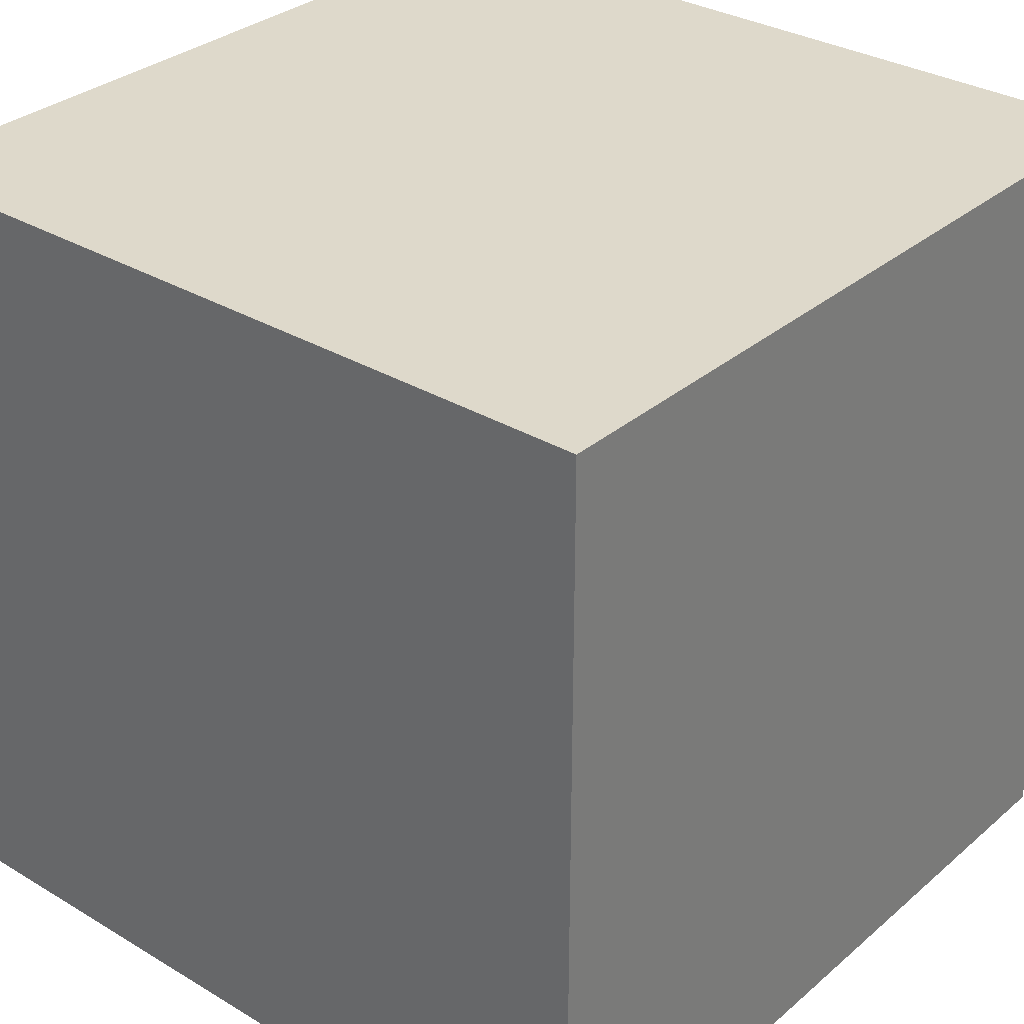
<metadata>
{"format":"obj","ext":"obj","renderer":"f3d","projection":"perspective","resolution":1024,"background":"white","views":[{"elev":31.8,"azim":130.1,"up":"+Z"}]}
</metadata>
<code>
v  -50 50 50
v  -50 -50 -50
v  -50 -50 50
v  -50 50 -50
v  50 -50 50
v  50 -50 -50
v  50 50 50
v  50 50 -50
v  -46 -22 50
v  -46 -21 50
v  -43 33 50
v  -43 34 50
v  -43 40 50
v  -43 41 50
v  -42 12 50
v  -42 14 50
v  -41 -47 50
v  -41 -22 50
v  -41 -21 50
v  -41 -7 50
v  -40 -3 50
v  -40 6 50
v  -39 -47 50
v  -39 -32 50
v  -39 -31 50
v  -39 -22 50
v  -39 -21 50
v  -39 -7 50
v  -39 0 50
v  -39 6 50
v  -39 12 50
v  -39 14 50
v  -39 33 50
v  -39 34 50
v  -39 38 50
v  -38 -43 50
v  -38 -42 50
v  -37 0 50
v  -37 6 50
v  -37 12 50
v  -37 14 50
v  -37 33 50
v  -37 34 50
v  -37 38 50
v  -36 -34 50
v  -36 -33 50
v  -36 -16 50
v  -36 -14 50
v  -35 -18 50
v  -35 -17 50
v  -34 21 50
v  -34 23 50
v  -33 -40 50
v  -33 -34 50
v  -33 -33 50
v  -33 -32 50
v  -33 -31 50
v  -33 -25 50
v  -33 29 50
v  -33 30 50
v  -29 -3 50
v  -29 6 50
v  -28 -44 50
v  -28 -43 50
v  -28 -42 50
v  -28 -40 50
v  -28 -34 50
v  -28 -33 50
v  -28 -32 50
v  -28 -31 50
v  -28 -25 50
v  -28 -22 50
v  -28 -21 50
v  -28 -18 50
v  -28 -17 50
v  -28 -16 50
v  -28 -14 50
v  -28 10 50
v  -28 14 50
v  -28 21 50
v  -28 23 50
v  -28 29 50
v  -28 30 50
v  -28 33 50
v  -28 34 50
v  -28 40 50
v  -28 41 50
v  -26 -44 50
v  -26 -43 50
v  -26 -42 50
v  -26 -40 50
v  -26 -34 50
v  -26 -33 50
v  -26 -32 50
v  -26 -31 50
v  -26 -25 50
v  -26 -22 50
v  -26 -21 50
v  -26 -18 50
v  -26 -17 50
v  -26 -16 50
v  -26 -14 50
v  -26 10 50
v  -26 14 50
v  -26 21 50
v  -26 23 50
v  -26 29 50
v  -26 30 50
v  -26 33 50
v  -26 34 50
v  -26 40 50
v  -26 41 50
v  -23 -22 50
v  -23 -21 50
v  -23 -5 50
v  -23 -3 50
v  -23 2 50
v  -23 4 50
v  -22 10 50
v  -22 12 50
v  -20 -40 50
v  -20 -34 50
v  -20 -33 50
v  -20 -32 50
v  -20 -31 50
v  -20 -25 50
v  -19 -10 50
v  -19 -5 50
v  -19 -3 50
v  -19 2 50
v  -19 4 50
v  -19 10 50
v  -19 12 50
v  -19 14 50
v  -19 21 50
v  -19 23 50
v  -19 29 50
v  -19 30 50
v  -19 33 50
v  -19 34 50
v  -19 40 50
v  -19 41 50
v  -19 44 50
v  -18 -10 50
v  -18 -5 50
v  -18 -3 50
v  -18 2 50
v  -18 4 50
v  -18 10 50
v  -18 12 50
v  -18 14 50
v  -18 21 50
v  -18 23 50
v  -18 29 50
v  -18 30 50
v  -18 33 50
v  -18 34 50
v  -18 40 50
v  -18 41 50
v  -18 44 50
v  -16 -25 50
v  -16 -18 50
v  -16 -17 50
v  -16 -16 50
v  -16 -14 50
v  -16 -5 50
v  -16 -3 50
v  -16 2 50
v  -16 4 50
v  -16 10 50
v  -14 -25 50
v  -14 -18 50
v  -14 -17 50
v  -14 -16 50
v  -14 -14 50
v  -14 -5 50
v  -14 -3 50
v  -14 2 50
v  -14 4 50
v  -14 10 50
v  -11 8 50
v  -11 10 50
v  -11 14 50
v  -11 21 50
v  -11 23 50
v  -11 29 50
v  -11 30 50
v  -11 33 50
v  -11 34 50
v  -11 40 50
v  -11 41 50
v  -11 45 50
v  -10 8 50
v  -10 10 50
v  -10 14 50
v  -10 21 50
v  -10 23 50
v  -10 29 50
v  -10 30 50
v  -10 33 50
v  -10 34 50
v  -10 40 50
v  -10 41 50
v  -10 45 50
v  -9 -39 50
v  -9 -34 50
v  -9 -33 50
v  -9 -32 50
v  -9 -31 50
v  -9 -18 50
v  -9 -17 50
v  -9 -16 50
v  -9 -14 50
v  -9 -5 50
v  -9 -3 50
v  -9 2 50
v  -8 -39 50
v  -8 -34 50
v  -8 -33 50
v  -8 -32 50
v  -8 -31 50
v  -8 -18 50
v  -8 -17 50
v  -8 -16 50
v  -8 -14 50
v  -8 -10 50
v  -8 -8 50
v  -8 -5 50
v  -8 -3 50
v  -8 2 50
v  -6 12 50
v  -6 14 50
v  -5 29 50
v  -5 30 50
v  -4 -18 50
v  -4 -17 50
v  -4 15 50
v  -4 17 50
v  -3 40 50
v  -3 41 50
v  -1 -26 50
v  -1 -25 50
v  -1 25 50
v  -1 31 50
v  0 33 50
v  0 34 50
v  1 -40 50
v  1 -39 50
v  1 -32 50
v  1 -31 50
v  1 -14 50
v  1 -10 50
v  1 -8 50
v  1 -5 50
v  1 -3 50
v  1 2 50
v  1 4 50
v  1 10 50
v  1 12 50
v  1 15 50
v  1 17 50
v  1 21 50
v  1 23 50
v  1 25 50
v  1 31 50
v  1 35 50
v  2 -43 50
v  2 -42 50
v  3 -8 50
v  3 -5 50
v  3 -3 50
v  3 0 50
v  3 2 50
v  3 4 50
v  3 10 50
v  3 12 50
v  3 15 50
v  3 17 50
v  3 21 50
v  3 23 50
v  3 25 50
v  3 31 50
v  3 35 50
v  5 -16 50
v  5 -14 50
v  5 25 50
v  5 31 50
v  6 -18 50
v  6 -16 50
v  7 2 50
v  7 4 50
v  8 6 50
v  8 8 50
v  9 -39 50
v  9 -34 50
v  9 -33 50
v  9 -26 50
v  9 -25 50
v  9 -18 50
v  9 -16 50
v  9 -14 50
v  9 -10 50
v  9 -8 50
v  9 -5 50
v  9 -3 50
v  9 -2 50
v  9 37 50
v  9 39 50
v  10 -39 50
v  10 -34 50
v  10 -33 50
v  10 -26 50
v  10 -25 50
v  10 -18 50
v  10 -16 50
v  10 -14 50
v  10 -10 50
v  10 -8 50
v  10 -5 50
v  10 -3 50
v  10 -2 50
v  11 24 50
v  11 25 50
v  12 21 50
v  12 23 50
v  12 32 50
v  12 33 50
v  14 -14 50
v  14 -10 50
v  14 -8 50
v  14 -5 50
v  14 -3 50
v  14 0 50
v  14 10 50
v  14 12 50
v  17 -37 50
v  17 -34 50
v  17 -33 50
v  17 -26 50
v  17 -25 50
v  17 -18 50
v  17 -16 50
v  17 -10 50
v  17 -8 50
v  17 -5 50
v  17 -3 50
v  17 6 50
v  17 8 50
v  17 15 50
v  17 17 50
v  17 24 50
v  17 25 50
v  17 32 50
v  17 33 50
v  17 37 50
v  18 -37 50
v  18 -34 50
v  18 -33 50
v  18 -26 50
v  18 -25 50
v  18 -18 50
v  18 -16 50
v  18 -10 50
v  18 -8 50
v  18 -5 50
v  18 -3 50
v  18 6 50
v  18 8 50
v  18 15 50
v  18 17 50
v  18 24 50
v  18 25 50
v  18 32 50
v  18 33 50
v  18 37 50
v  22 -5 50
v  22 -3 50
v  23 -5 50
v  23 -3 50
v  24 -7 50
v  24 -5 50
v  24 -3 50
v  24 6 50
v  24 8 50
v  24 15 50
v  24 17 50
v  24 24 50
v  25 -41 50
v  25 -40 50
v  25 -39 50
v  25 -34 50
v  25 -33 50
v  25 -31 50
v  26 -10 50
v  26 -8 50
v  26 -7 50
v  26 -5 50
v  26 -3 50
v  26 6 50
v  26 8 50
v  26 15 50
v  26 17 50
v  26 24 50
v  27 -34 50
v  27 -33 50
v  29 -44 50
v  29 -41 50
v  29 -40 50
v  29 -39 50
v  29 -31 50
v  29 -26 50
v  29 -25 50
v  29 -18 50
v  29 -16 50
v  29 -5 50
v  29 -3 50
v  29 6 50
v  29 8 50
v  29 9 50
v  31 -44 50
v  31 -41 50
v  31 -40 50
v  31 -39 50
v  31 -31 50
v  31 -26 50
v  31 -25 50
v  31 -18 50
v  31 -16 50
v  31 -5 50
v  31 -3 50
v  31 6 50
v  31 8 50
v  31 9 50
v  31 15 50
v  31 17 50
v  31 22 50
v  31 24 50
v  31 25 50
v  31 26 50
v  33 -41 50
v  33 -40 50
v  33 -39 50
v  33 -31 50
v  34 -21 50
v  34 -18 50
v  34 -16 50
v  34 -5 50
v  34 -3 50
v  34 6 50
v  34 8 50
v  34 22 50
v  34 24 50
v  34 25 50
v  34 26 50
v  34 32 50
v  34 33 50
v  34 37 50
v  34 39 50
v  34 42 50
v  35 -21 50
v  35 -18 50
v  35 -16 50
v  35 -5 50
v  35 -3 50
v  35 6 50
v  35 8 50
v  35 22 50
v  35 24 50
v  35 25 50
v  35 26 50
v  35 32 50
v  35 33 50
v  35 37 50
v  35 39 50
v  35 42 50
v  36 22 50
v  36 24 50
v  36 25 50
v  36 26 50
v  38 24 50
v  38 25 50
v  38 37 50
v  38 39 50
v  40 6 50
v  40 8 50
v  41 32 50
v  41 33 50
v  43 -26 50
v  43 -25 50
v  45 -18 50
v  45 -16 50
v  46 -5 50
v  46 -3 50
v  47 -40 50
v  47 -39 50
o SandP_Base
g SandP_Base
f 1 2 3
f 4 2 1
f 5 6 7
f 7 6 8
f 9 1 3
f 10 1 9
f 11 1 10
f 12 1 11
f 13 1 12
f 14 1 13
f 15 11 10
f 16 11 15
f 17 9 3
f 18 10 9
f 18 9 17
f 19 15 10
f 19 10 18
f 20 15 19
f 21 15 20
f 22 15 21
f 23 17 3
f 23 18 17
f 23 19 18
f 23 20 19
f 24 20 23
f 25 20 24
f 26 20 25
f 27 20 26
f 28 21 20
f 28 20 27
f 29 22 21
f 30 15 22
f 30 22 29
f 31 16 15
f 31 15 30
f 32 11 16
f 32 16 31
f 33 12 11
f 33 11 32
f 34 13 12
f 34 12 33
f 35 13 34
f 36 24 23
f 37 24 36
f 38 31 30
f 38 29 21
f 38 30 29
f 39 31 38
f 40 32 31
f 40 31 39
f 41 33 32
f 41 32 40
f 41 34 33
f 41 35 34
f 42 35 41
f 43 35 42
f 44 13 35
f 44 35 43
f 45 24 37
f 46 24 45
f 47 28 27
f 48 28 47
f 49 47 27
f 50 47 49
f 51 42 41
f 52 42 51
f 53 45 37
f 54 46 45
f 54 45 53
f 55 24 46
f 55 46 54
f 56 25 24
f 56 24 55
f 57 26 25
f 57 25 56
f 58 26 57
f 59 42 52
f 60 42 59
f 61 39 38
f 61 21 28
f 61 38 21
f 61 28 48
f 62 40 39
f 62 39 61
f 63 36 23
f 64 37 36
f 64 36 63
f 65 53 37
f 65 37 64
f 66 54 53
f 66 53 65
f 67 55 54
f 67 54 66
f 68 56 55
f 68 55 67
f 69 57 56
f 69 56 68
f 70 58 57
f 70 57 69
f 71 26 58
f 71 58 70
f 72 27 26
f 72 26 71
f 73 49 27
f 73 27 72
f 74 50 49
f 74 49 73
f 75 47 50
f 75 50 74
f 76 48 47
f 76 47 75
f 77 61 48
f 77 48 76
f 77 62 61
f 78 40 62
f 78 62 77
f 79 41 40
f 79 51 41
f 80 52 51
f 80 51 79
f 81 59 52
f 81 52 80
f 82 60 59
f 82 59 81
f 83 42 60
f 83 60 82
f 84 43 42
f 84 42 83
f 85 44 43
f 85 43 84
f 86 13 44
f 86 44 85
f 86 14 13
f 87 1 14
f 87 14 86
f 88 63 23
f 88 64 63
f 89 65 64
f 89 64 88
f 90 68 67
f 90 65 89
f 90 66 65
f 90 67 66
f 90 69 68
f 91 69 90
f 92 69 91
f 93 69 92
f 94 70 69
f 94 69 93
f 95 71 70
f 95 70 94
f 95 72 71
f 96 72 95
f 97 73 72
f 97 72 96
f 98 76 75
f 98 73 97
f 98 74 73
f 98 75 74
f 99 76 98
f 100 76 99
f 101 77 76
f 101 76 100
f 102 78 77
f 102 77 101
f 103 40 78
f 103 78 102
f 104 85 84
f 104 86 85
f 104 82 81
f 104 81 80
f 104 83 82
f 104 79 40
f 104 80 79
f 104 84 83
f 104 87 86
f 105 87 104
f 106 87 105
f 107 87 106
f 108 87 107
f 109 87 108
f 110 87 109
f 111 87 110
f 112 1 87
f 112 87 111
f 113 97 96
f 113 98 97
f 114 99 98
f 114 98 113
f 115 103 102
f 116 103 115
f 117 103 116
f 118 103 117
f 119 40 103
f 119 103 118
f 120 104 40
f 120 40 119
f 121 92 91
f 121 91 90
f 122 93 92
f 122 92 121
f 123 94 93
f 123 93 122
f 124 95 94
f 124 94 123
f 125 96 95
f 125 95 124
f 126 113 96
f 126 96 125
f 126 114 113
f 127 115 102
f 128 116 115
f 128 115 127
f 129 117 116
f 129 116 128
f 130 118 117
f 130 117 129
f 131 119 118
f 131 118 130
f 132 120 119
f 132 119 131
f 133 104 120
f 133 120 132
f 134 105 104
f 134 104 133
f 135 106 105
f 135 105 134
f 136 107 106
f 136 106 135
f 137 108 107
f 137 107 136
f 138 109 108
f 138 108 137
f 139 110 109
f 139 109 138
f 140 111 110
f 140 110 139
f 141 112 111
f 141 111 140
f 142 1 112
f 142 112 141
f 143 1 142
f 144 129 128
f 144 139 138
f 144 143 142
f 144 142 141
f 144 141 140
f 144 127 102
f 144 140 139
f 144 128 127
f 144 138 137
f 144 137 136
f 144 136 135
f 144 135 134
f 144 134 133
f 144 133 132
f 144 130 129
f 144 132 131
f 144 131 130
f 145 143 144
f 146 143 145
f 147 143 146
f 148 143 147
f 149 143 148
f 150 143 149
f 151 143 150
f 152 143 151
f 153 143 152
f 154 143 153
f 155 143 154
f 156 143 155
f 157 143 156
f 158 143 157
f 159 143 158
f 160 1 143
f 160 143 159
f 161 126 125
f 161 114 126
f 162 99 114
f 162 114 161
f 162 100 99
f 163 101 100
f 163 100 162
f 164 102 101
f 164 101 163
f 165 144 102
f 165 102 164
f 165 145 144
f 166 146 145
f 166 145 165
f 167 147 146
f 167 146 166
f 168 148 147
f 168 147 167
f 169 149 148
f 169 148 168
f 170 150 149
f 170 149 169
f 171 161 125
f 171 162 161
f 172 163 162
f 172 162 171
f 173 164 163
f 173 163 172
f 174 165 164
f 174 164 173
f 175 166 165
f 175 165 174
f 176 167 166
f 176 166 175
f 177 168 167
f 177 167 176
f 178 169 168
f 178 168 177
f 179 170 169
f 179 169 178
f 180 150 170
f 180 170 179
f 181 180 179
f 182 150 180
f 182 180 181
f 183 151 150
f 183 152 151
f 184 153 152
f 184 152 183
f 185 154 153
f 185 153 184
f 186 155 154
f 186 154 185
f 187 156 155
f 187 155 186
f 188 157 156
f 188 156 187
f 189 158 157
f 189 157 188
f 190 159 158
f 190 158 189
f 191 160 159
f 191 159 190
f 192 1 160
f 192 160 191
f 193 182 181
f 193 181 179
f 194 150 182
f 194 182 193
f 195 189 188
f 195 191 190
f 195 190 189
f 195 192 191
f 195 186 185
f 195 185 184
f 195 184 183
f 195 183 150
f 195 188 187
f 195 187 186
f 196 192 195
f 197 192 196
f 198 192 197
f 199 192 198
f 200 192 199
f 201 192 200
f 202 192 201
f 203 192 202
f 204 1 192
f 204 192 203
f 205 122 121
f 206 123 122
f 206 122 205
f 207 124 123
f 207 123 206
f 208 125 124
f 208 124 207
f 209 171 125
f 209 125 208
f 209 172 171
f 210 173 172
f 210 172 209
f 211 174 173
f 211 173 210
f 212 175 174
f 212 174 211
f 213 176 175
f 213 175 212
f 214 177 176
f 214 176 213
f 215 178 177
f 215 177 214
f 216 179 178
f 216 178 215
f 217 207 206
f 217 206 205
f 217 205 121
f 217 208 207
f 218 208 217
f 219 208 218
f 220 209 208
f 220 208 219
f 221 210 209
f 221 209 220
f 221 211 210
f 221 212 211
f 222 212 221
f 223 212 222
f 224 213 212
f 224 212 223
f 225 215 214
f 225 213 224
f 225 216 215
f 225 214 213
f 226 216 225
f 227 216 226
f 228 216 227
f 229 216 228
f 230 179 216
f 230 216 229
f 231 150 194
f 231 195 150
f 232 196 195
f 232 195 231
f 233 198 197
f 233 199 198
f 234 200 199
f 234 199 233
f 235 222 221
f 235 223 222
f 236 224 223
f 236 223 235
f 237 196 232
f 237 232 231
f 238 196 237
f 239 203 202
f 239 202 201
f 240 204 203
f 240 203 239
f 241 235 221
f 241 236 235
f 242 236 241
f 243 234 233
f 243 233 197
f 244 200 234
f 244 234 243
f 245 201 200
f 245 200 244
f 246 239 201
f 246 201 245
f 246 240 239
f 247 121 90
f 247 218 217
f 247 217 121
f 248 218 247
f 249 221 220
f 249 220 219
f 250 241 221
f 250 221 249
f 251 225 224
f 251 226 225
f 252 227 226
f 252 226 251
f 253 228 227
f 253 227 252
f 254 229 228
f 254 228 253
f 255 230 229
f 255 229 254
f 256 179 230
f 256 230 255
f 257 194 193
f 257 179 256
f 257 193 179
f 258 231 194
f 258 194 257
f 259 237 231
f 259 231 258
f 260 238 237
f 260 237 259
f 261 196 238
f 261 238 260
f 262 197 196
f 262 196 261
f 263 243 197
f 263 197 262
f 264 244 243
f 264 243 263
f 265 245 244
f 265 244 264
f 265 246 245
f 266 240 246
f 266 246 265
f 267 89 88
f 267 90 89
f 268 247 90
f 268 90 267
f 269 255 254
f 269 256 255
f 269 253 252
f 269 260 259
f 269 265 264
f 269 266 265
f 269 262 261
f 269 259 258
f 269 263 262
f 269 261 260
f 269 257 256
f 269 254 253
f 269 258 257
f 269 264 263
f 270 266 269
f 271 266 270
f 272 266 271
f 273 266 272
f 274 266 273
f 275 266 274
f 276 266 275
f 277 266 276
f 278 266 277
f 279 266 278
f 280 266 279
f 281 266 280
f 282 266 281
f 283 240 266
f 283 266 282
f 284 251 224
f 284 224 236
f 284 236 242
f 285 252 251
f 285 251 284
f 286 282 281
f 286 281 280
f 287 283 282
f 287 282 286
f 288 284 242
f 288 285 284
f 289 285 288
f 290 273 272
f 290 274 273
f 291 275 274
f 291 274 290
f 292 291 290
f 292 275 291
f 293 275 292
f 294 218 248
f 294 248 247
f 295 219 218
f 295 218 294
f 296 250 249
f 296 219 295
f 296 249 219
f 297 241 250
f 297 250 296
f 297 242 241
f 298 288 242
f 298 242 297
f 299 289 288
f 299 288 298
f 300 285 289
f 300 289 299
f 301 252 285
f 301 285 300
f 302 269 252
f 302 252 301
f 303 270 269
f 303 269 302
f 304 271 270
f 304 270 303
f 305 272 271
f 305 271 304
f 306 272 305
f 307 240 283
f 307 283 287
f 307 287 286
f 308 240 307
f 309 295 294
f 309 300 299
f 309 296 295
f 309 297 296
f 309 306 305
f 309 305 304
f 309 294 247
f 309 301 300
f 309 302 301
f 309 303 302
f 309 298 297
f 309 299 298
f 309 304 303
f 310 306 309
f 311 306 310
f 312 306 311
f 313 306 312
f 314 306 313
f 315 306 314
f 316 306 315
f 317 306 316
f 318 306 317
f 319 306 318
f 320 306 319
f 321 272 306
f 321 306 320
f 322 307 286
f 322 286 280
f 323 307 322
f 324 280 279
f 324 279 278
f 325 322 280
f 325 280 324
f 326 307 323
f 327 307 326
f 328 316 315
f 328 317 316
f 329 318 317
f 329 317 328
f 330 319 318
f 330 318 329
f 331 320 319
f 331 319 330
f 332 321 320
f 332 320 331
f 333 272 321
f 333 321 332
f 333 292 290
f 333 290 272
f 334 275 293
f 334 276 275
f 335 277 276
f 335 276 334
f 336 310 309
f 337 311 310
f 337 310 336
f 338 312 311
f 338 311 337
f 339 313 312
f 339 312 338
f 340 314 313
f 340 313 339
f 341 315 314
f 341 314 340
f 342 328 315
f 342 315 341
f 342 329 328
f 343 330 329
f 343 329 342
f 344 331 330
f 344 330 343
f 345 332 331
f 345 331 344
f 346 333 332
f 346 332 345
f 347 292 333
f 347 333 346
f 347 293 292
f 348 334 293
f 348 293 347
f 348 335 334
f 349 278 277
f 349 335 348
f 349 277 335
f 350 324 278
f 350 278 349
f 350 325 324
f 351 322 325
f 351 325 350
f 351 323 322
f 352 326 323
f 352 323 351
f 353 327 326
f 353 326 352
f 354 307 327
f 354 327 353
f 355 308 307
f 355 307 354
f 356 342 341
f 356 354 353
f 356 355 354
f 356 340 339
f 356 339 338
f 356 338 337
f 356 337 336
f 356 336 309
f 356 341 340
f 356 344 343
f 356 352 351
f 356 345 344
f 356 347 346
f 356 348 347
f 356 349 348
f 356 353 352
f 356 343 342
f 356 350 349
f 356 346 345
f 356 351 350
f 357 355 356
f 358 355 357
f 359 355 358
f 360 355 359
f 361 355 360
f 362 355 361
f 363 355 362
f 364 355 363
f 365 355 364
f 366 355 365
f 367 355 366
f 368 355 367
f 369 355 368
f 370 355 369
f 371 355 370
f 372 355 371
f 373 355 372
f 374 355 373
f 375 308 355
f 375 355 374
f 376 365 364
f 376 366 365
f 377 367 366
f 377 366 376
f 378 376 364
f 378 377 376
f 379 367 377
f 379 377 378
f 380 378 364
f 381 379 378
f 381 378 380
f 382 367 379
f 382 379 381
f 383 368 367
f 383 367 382
f 384 369 368
f 384 368 383
f 385 370 369
f 385 369 384
f 386 371 370
f 386 370 385
f 387 372 371
f 387 371 386
f 388 247 268
f 388 268 267
f 389 309 247
f 389 247 388
f 390 356 309
f 390 309 389
f 390 357 356
f 391 358 357
f 391 357 390
f 392 359 358
f 392 358 391
f 393 359 392
f 394 363 362
f 394 364 363
f 395 380 364
f 395 364 394
f 396 381 380
f 396 380 395
f 397 382 381
f 397 381 396
f 398 383 382
f 398 382 397
f 399 384 383
f 399 383 398
f 400 385 384
f 400 384 399
f 401 386 385
f 401 385 400
f 402 387 386
f 402 386 401
f 403 372 387
f 403 387 402
f 404 391 390
f 404 392 391
f 405 393 392
f 405 392 404
f 406 388 267
f 406 88 23
f 406 267 88
f 407 389 388
f 407 388 406
f 408 390 389
f 408 389 407
f 409 405 404
f 409 390 408
f 409 404 390
f 410 393 405
f 410 405 409
f 410 359 393
f 411 360 359
f 411 359 410
f 412 361 360
f 412 360 411
f 413 362 361
f 413 361 412
f 414 394 362
f 414 362 413
f 414 395 394
f 414 396 395
f 414 397 396
f 415 398 397
f 415 397 414
f 416 399 398
f 416 398 415
f 417 400 399
f 417 399 416
f 418 401 400
f 418 400 417
f 419 401 418
f 420 408 407
f 420 406 23
f 420 407 406
f 421 408 420
f 422 409 408
f 422 408 421
f 423 413 412
f 423 409 422
f 423 410 409
f 423 411 410
f 423 414 413
f 423 415 414
f 423 412 411
f 424 415 423
f 425 415 424
f 426 415 425
f 427 415 426
f 428 415 427
f 429 416 415
f 429 415 428
f 430 417 416
f 430 416 429
f 430 419 418
f 430 418 417
f 431 419 430
f 432 419 431
f 433 401 419
f 433 419 432
f 434 402 401
f 434 401 433
f 435 403 402
f 435 402 434
f 436 403 435
f 437 372 403
f 437 403 436
f 438 373 372
f 438 372 437
f 439 373 438
f 440 421 420
f 440 422 421
f 441 423 422
f 441 422 440
f 442 424 423
f 442 423 441
f 443 425 424
f 443 424 442
f 444 427 426
f 445 428 427
f 445 427 444
f 446 429 428
f 446 428 445
f 447 430 429
f 447 429 446
f 448 431 430
f 448 430 447
f 449 432 431
f 449 431 448
f 450 433 432
f 450 432 449
f 450 434 433
f 450 436 435
f 450 435 434
f 451 437 436
f 451 436 450
f 452 438 437
f 452 437 451
f 453 439 438
f 453 438 452
f 454 373 439
f 454 439 453
f 455 374 373
f 455 373 454
f 456 375 374
f 456 374 455
f 457 308 375
f 457 375 456
f 458 240 308
f 458 308 457
f 459 204 240
f 459 240 458
f 460 449 448
f 460 445 444
f 460 459 458
f 460 447 446
f 460 446 445
f 460 458 457
f 460 454 453
f 460 457 456
f 460 450 449
f 460 444 426
f 460 456 455
f 460 455 454
f 460 453 452
f 460 451 450
f 460 448 447
f 460 452 451
f 461 459 460
f 462 459 461
f 463 459 462
f 464 459 463
f 465 459 464
f 466 459 465
f 467 459 466
f 468 459 467
f 469 459 468
f 470 459 469
f 471 459 470
f 472 459 471
f 473 459 472
f 474 459 473
f 475 204 459
f 475 459 474
f 476 467 466
f 476 468 467
f 477 469 468
f 477 468 476
f 478 470 469
f 478 469 477
f 479 471 470
f 479 470 478
f 480 477 476
f 480 478 477
f 481 479 478
f 481 478 480
f 482 474 473
f 482 473 472
f 483 475 474
f 483 474 482
f 484 465 464
f 484 466 465
f 485 476 466
f 485 466 484
f 485 480 476
f 485 481 480
f 486 479 481
f 486 481 485
f 486 485 484
f 486 472 471
f 486 471 479
f 487 483 482
f 487 472 486
f 487 482 472
f 488 426 425
f 488 425 443
f 488 443 442
f 489 460 426
f 489 426 488
f 489 461 460
f 490 462 461
f 490 461 489
f 490 489 488
f 491 463 462
f 491 462 490
f 492 464 463
f 492 463 491
f 492 491 490
f 493 484 464
f 493 464 492
f 493 487 486
f 493 486 484
f 494 442 441
f 494 441 440
f 495 492 490
f 495 442 494
f 495 493 492
f 495 490 488
f 495 488 442
f 5 494 440
f 5 440 420
f 5 495 494
f 5 420 23
f 5 23 3
f 7 493 495
f 7 495 5
f 7 487 493
f 7 483 487
f 7 204 475
f 7 1 204
f 7 475 483
f 2 4 6
f 6 4 8
f 2 5 3
f 6 5 2
f 1 7 4
f 4 7 8

</code>
